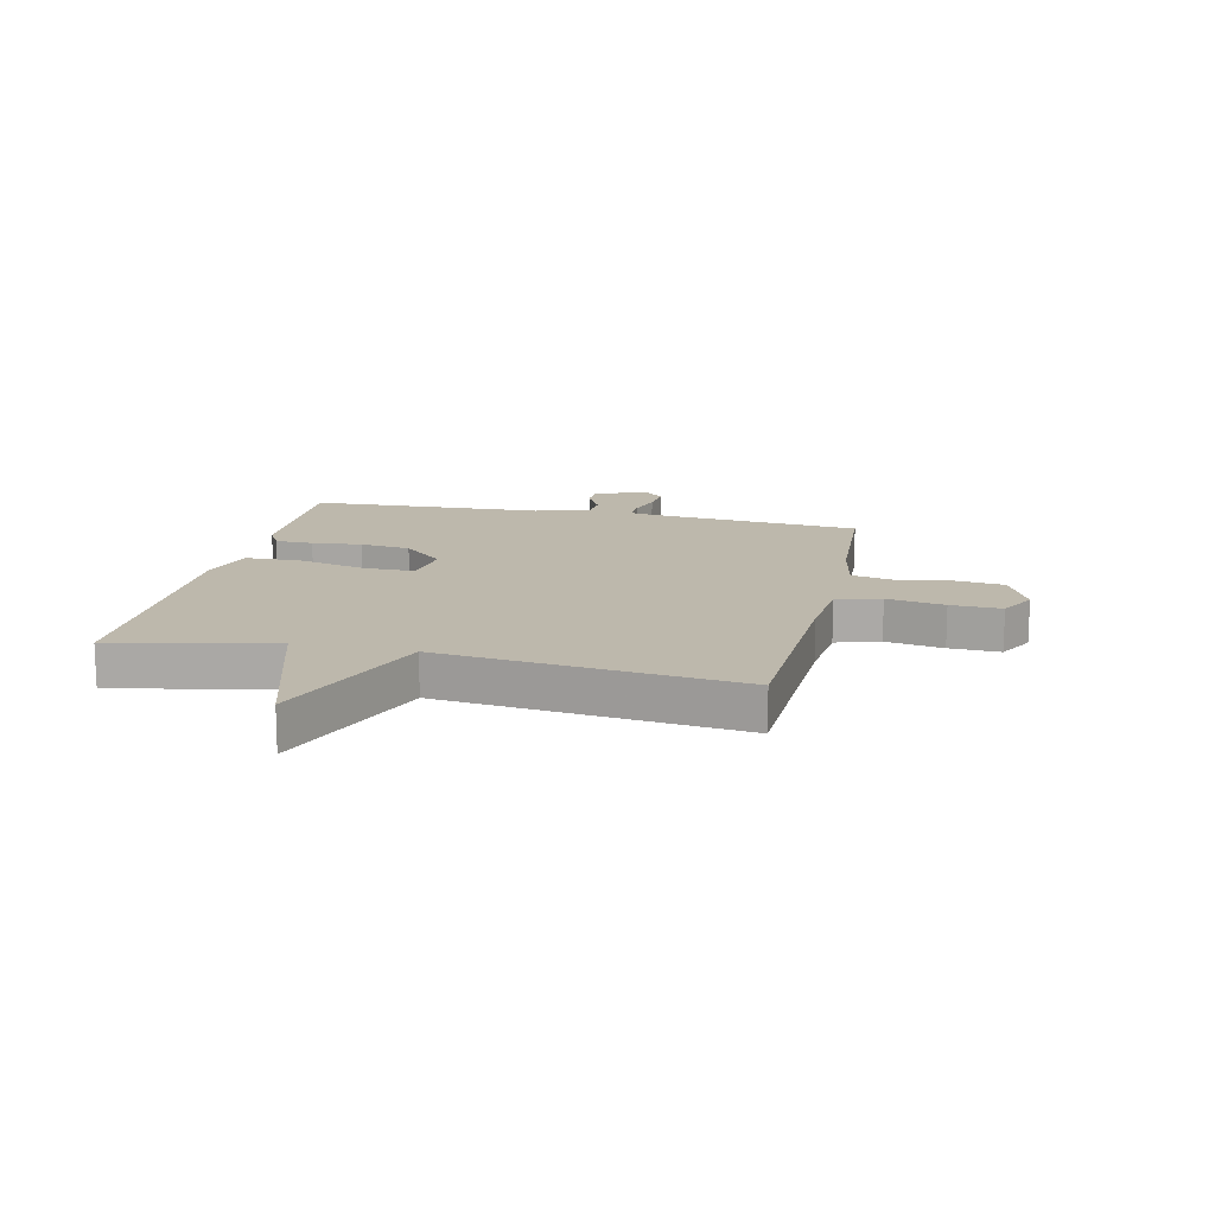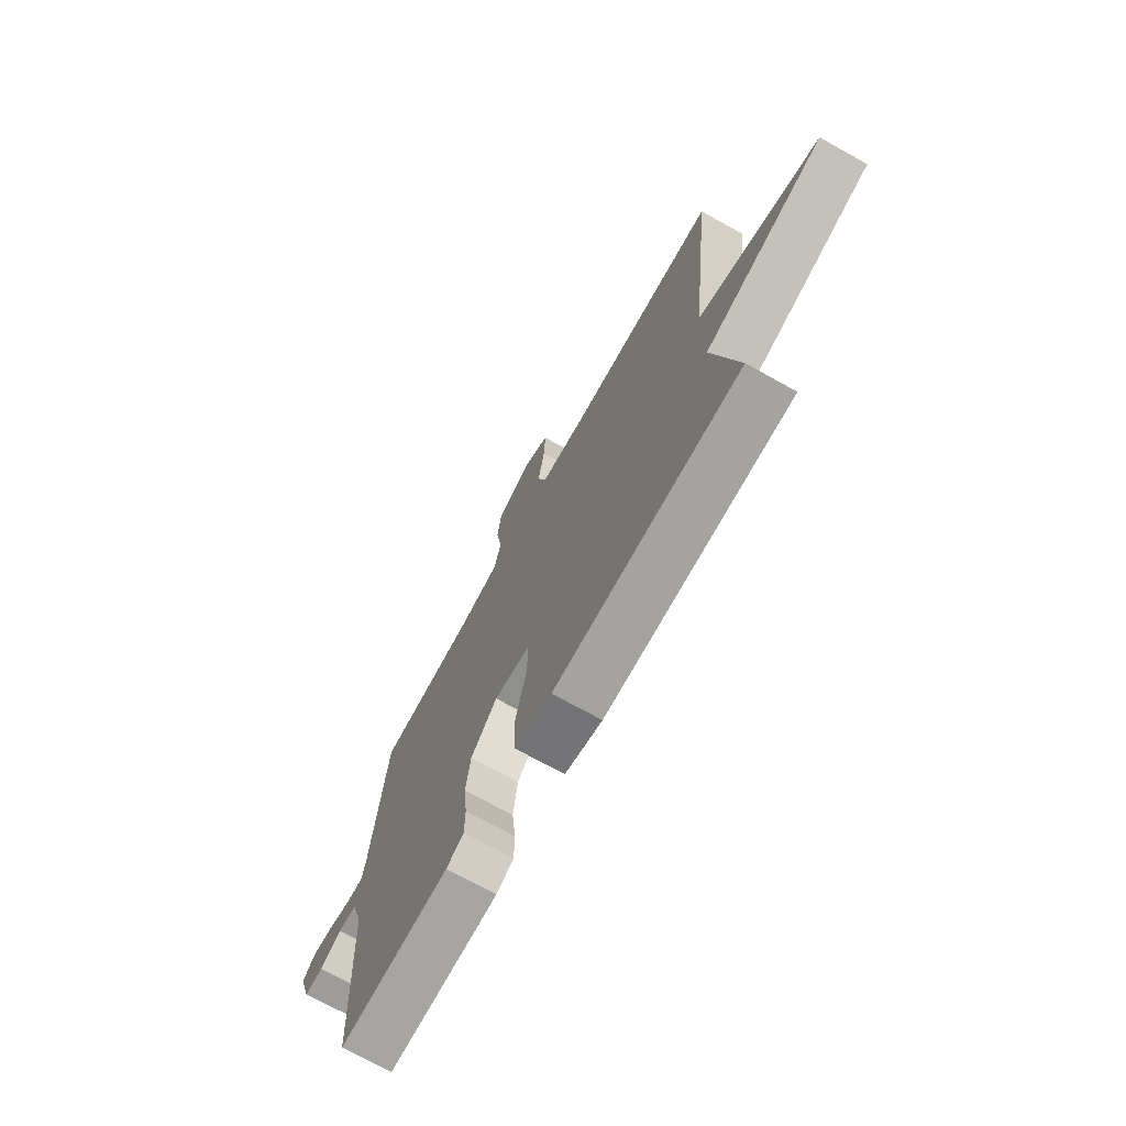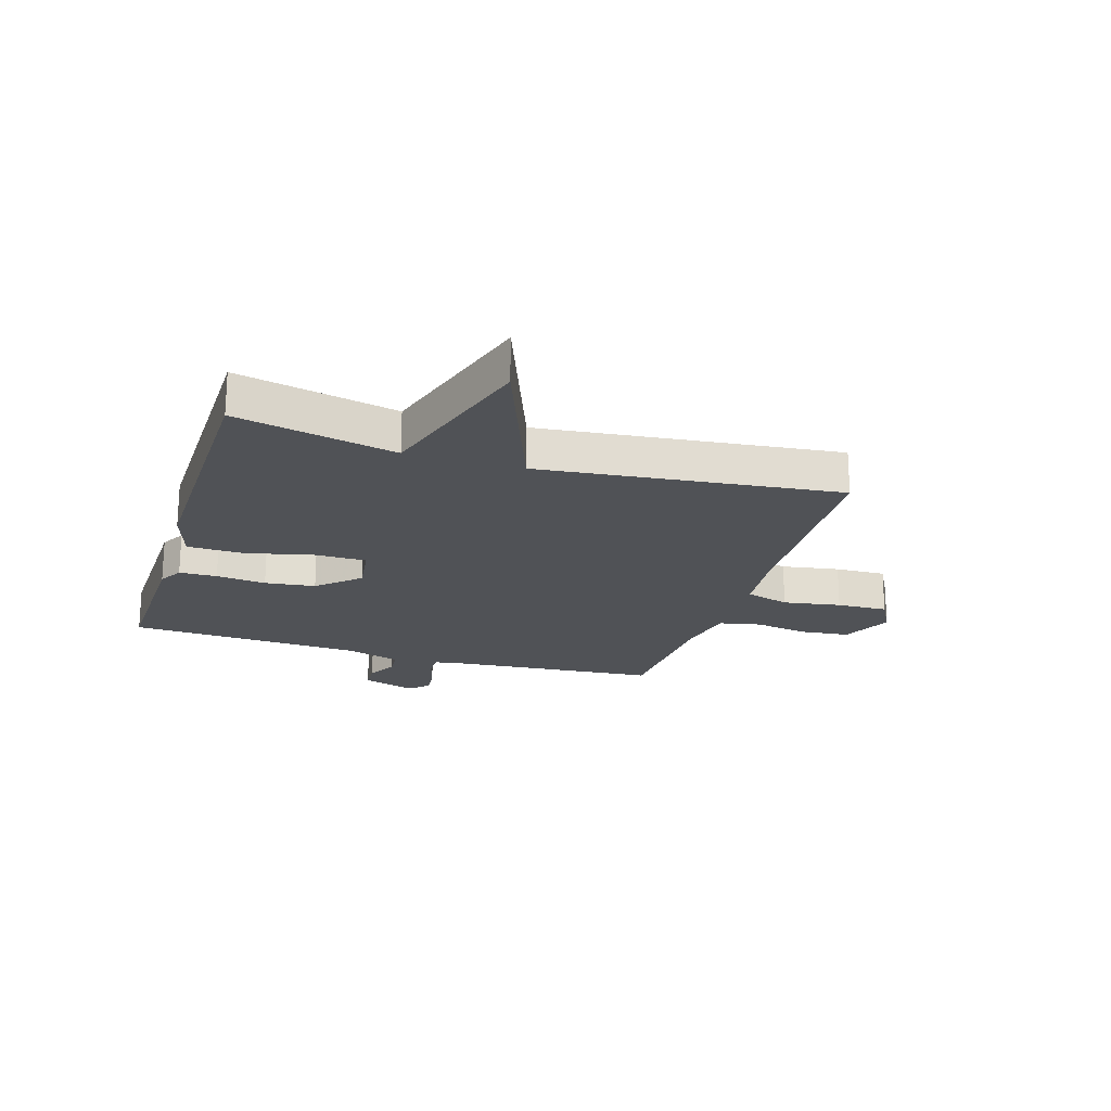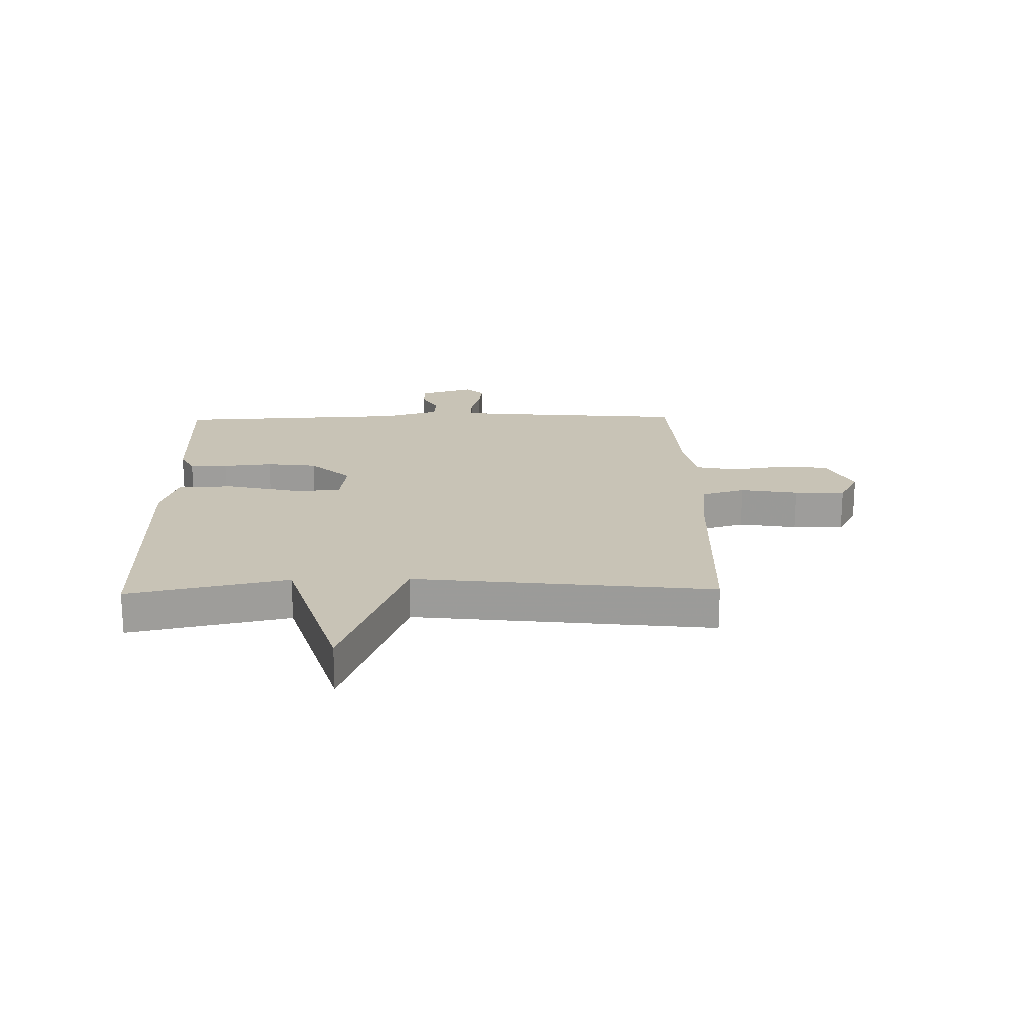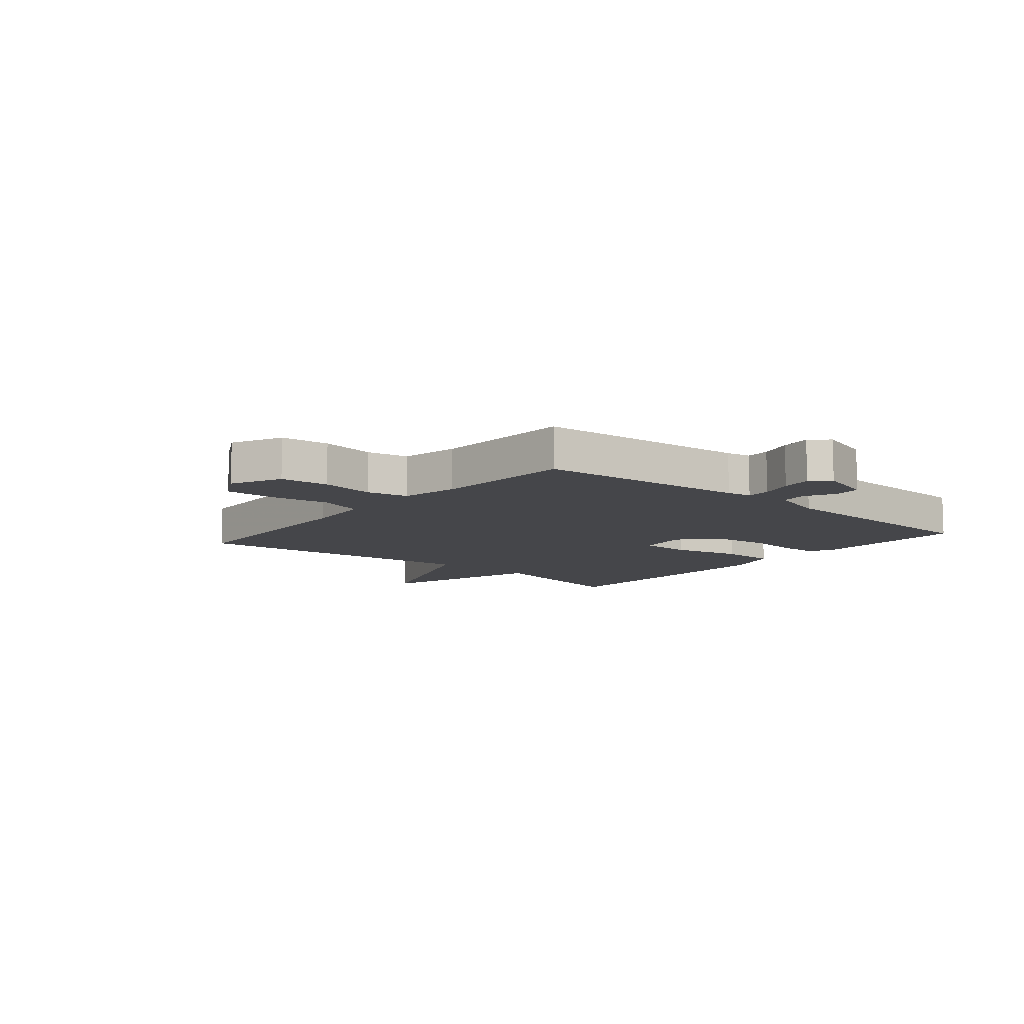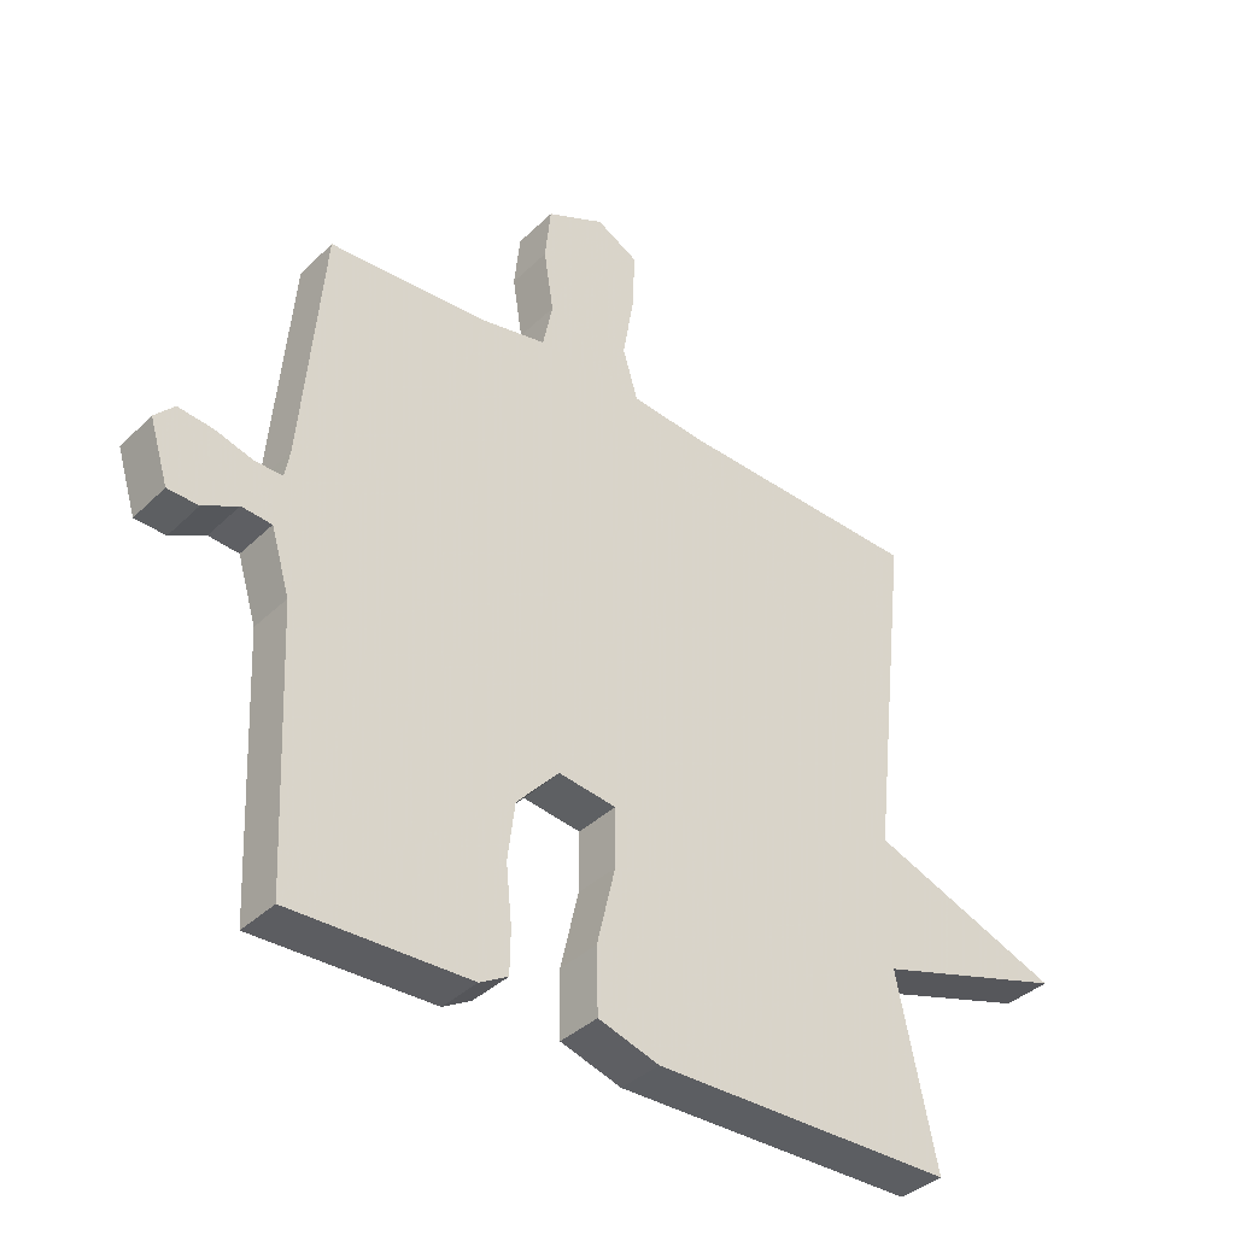
<metadata>
{"format":"obj","ext":"obj","renderer":"f3d","projection":"perspective","resolution":1024,"background":"white","views":[{"elev":14.7,"azim":-77.4,"up":"+Y"},{"elev":-72.5,"azim":-119.0,"up":"+Z"},{"elev":-20.9,"azim":-107.3,"up":"+Y"},{"elev":19.5,"azim":-91.2,"up":"+Y"},{"elev":-9.9,"azim":49.9,"up":"+Y"},{"elev":-37.9,"azim":140.5,"up":"+Z"}]}
</metadata>
<code>
v 0.5 0.07 -0.5
v 0.226 0.07 -0.494
v 0.183 0.07 -0.47
v 0.182 0.07 -0.404
v 0.191 0.07 -0.317
v 0.18 0.07 -0.229
v 0.115 0.07 -0.158
v 0.027 0.07 -0.17
v 0.027 0.07 -0.259
v 0.055 0.07 -0.378
v 0.053 0.07 -0.476
v -0.04 0.07 -0.505
v -0.5 0.07 -0.5
v -0.441 0.07 -0.221
v -0.734 0.07 -0.132
v -0.441 0.07 -0.021
v -0.5 0.07 0.5
v -0.127 0.07 0.515
v -0.011 0.07 0.527
v 0.012 0.07 0.604
v -0.005 0.07 0.705
v -0.008 0.07 0.794
v 0.056 0.07 0.829
v 0.145 0.07 0.787
v 0.154 0.07 0.702
v 0.139 0.07 0.607
v 0.154 0.07 0.534
v 0.255 0.07 0.514
v 0.5 0.07 0.5
v 0.532 0.07 0.128
v 0.54 0.07 0.085
v 0.582 0.07 0.086
v 0.64 0.07 0.103
v 0.693 0.07 0.109
v 0.723 0.07 0.077
v 0.694 0.07 -0.017
v 0.647 0.07 -0.019
v 0.594 0.07 0.009
v 0.548 0.07 0.005
v 0.519 0.07 -0.091
v 0.5 0 -0.5
v 0.226 0 -0.494
v 0.183 0 -0.47
v 0.182 0 -0.404
v 0.191 0 -0.317
v 0.18 0 -0.229
v 0.115 0 -0.158
v 0.027 0 -0.17
v 0.027 0 -0.259
v 0.055 0 -0.378
v 0.053 0 -0.476
v -0.04 0 -0.505
v -0.5 0 -0.5
v -0.441 0 -0.221
v -0.734 0 -0.132
v -0.441 0 -0.021
v -0.5 0 0.5
v -0.127 0 0.515
v -0.011 0 0.527
v 0.012 0 0.604
v -0.005 0 0.705
v -0.008 0 0.794
v 0.056 0 0.829
v 0.145 0 0.787
v 0.154 0 0.702
v 0.139 0 0.607
v 0.154 0 0.534
v 0.255 0 0.514
v 0.5 0 0.5
v 0.532 0 0.128
v 0.54 0 0.085
v 0.582 0 0.086
v 0.64 0 0.103
v 0.693 0 0.109
v 0.723 0 0.077
v 0.694 0 -0.017
v 0.647 0 -0.019
v 0.594 0 0.009
v 0.548 0 0.005
v 0.519 0 -0.091
f 36 37 38
f 35 36 38
f 34 35 38
f 33 34 38
f 32 33 38
f 31 32 38 39
f 30 31 39 40
f 28 29 30 40
f 24 25 26
f 23 24 26
f 22 23 26
f 21 22 26
f 20 21 26
f 19 20 26 27
f 28 40 1
f 27 28 1
f 19 27 1
f 18 19 1
f 14 15 16
f 12 13 14
f 11 12 14
f 10 11 14
f 9 10 14
f 8 9 14 16
f 16 17 18
f 8 16 18
f 7 8 18
f 3 4 5
f 2 3 5
f 1 2 5
f 1 5 6
f 1 6 7 18
f 78 77 76
f 78 76 75
f 78 75 74
f 78 74 73
f 78 73 72
f 79 78 72 71
f 80 79 71 70
f 80 70 69 68
f 66 65 64
f 66 64 63
f 66 63 62
f 66 62 61
f 66 61 60
f 67 66 60 59
f 41 80 68
f 41 68 67
f 41 67 59
f 41 59 58
f 56 55 54
f 54 53 52
f 54 52 51
f 54 51 50
f 54 50 49
f 56 54 49 48
f 58 57 56
f 58 56 48
f 58 48 47
f 45 44 43
f 45 43 42
f 45 42 41
f 46 45 41
f 58 47 46 41
f 1 41 42 2
f 2 42 43 3
f 3 43 44 4
f 4 44 45 5
f 5 45 46 6
f 6 46 47 7
f 7 47 48 8
f 8 48 49 9
f 9 49 50 10
f 10 50 51 11
f 11 51 52 12
f 12 52 53 13
f 13 53 54 14
f 14 54 55 15
f 15 55 56 16
f 16 56 57 17
f 17 57 58 18
f 18 58 59 19
f 19 59 60 20
f 20 60 61 21
f 21 61 62 22
f 22 62 63 23
f 23 63 64 24
f 24 64 65 25
f 25 65 66 26
f 26 66 67 27
f 27 67 68 28
f 28 68 69 29
f 29 69 70 30
f 30 70 71 31
f 31 71 72 32
f 32 72 73 33
f 33 73 74 34
f 34 74 75 35
f 35 75 76 36
f 36 76 77 37
f 37 77 78 38
f 38 78 79 39
f 39 79 80 40
f 40 80 41 1

</code>
